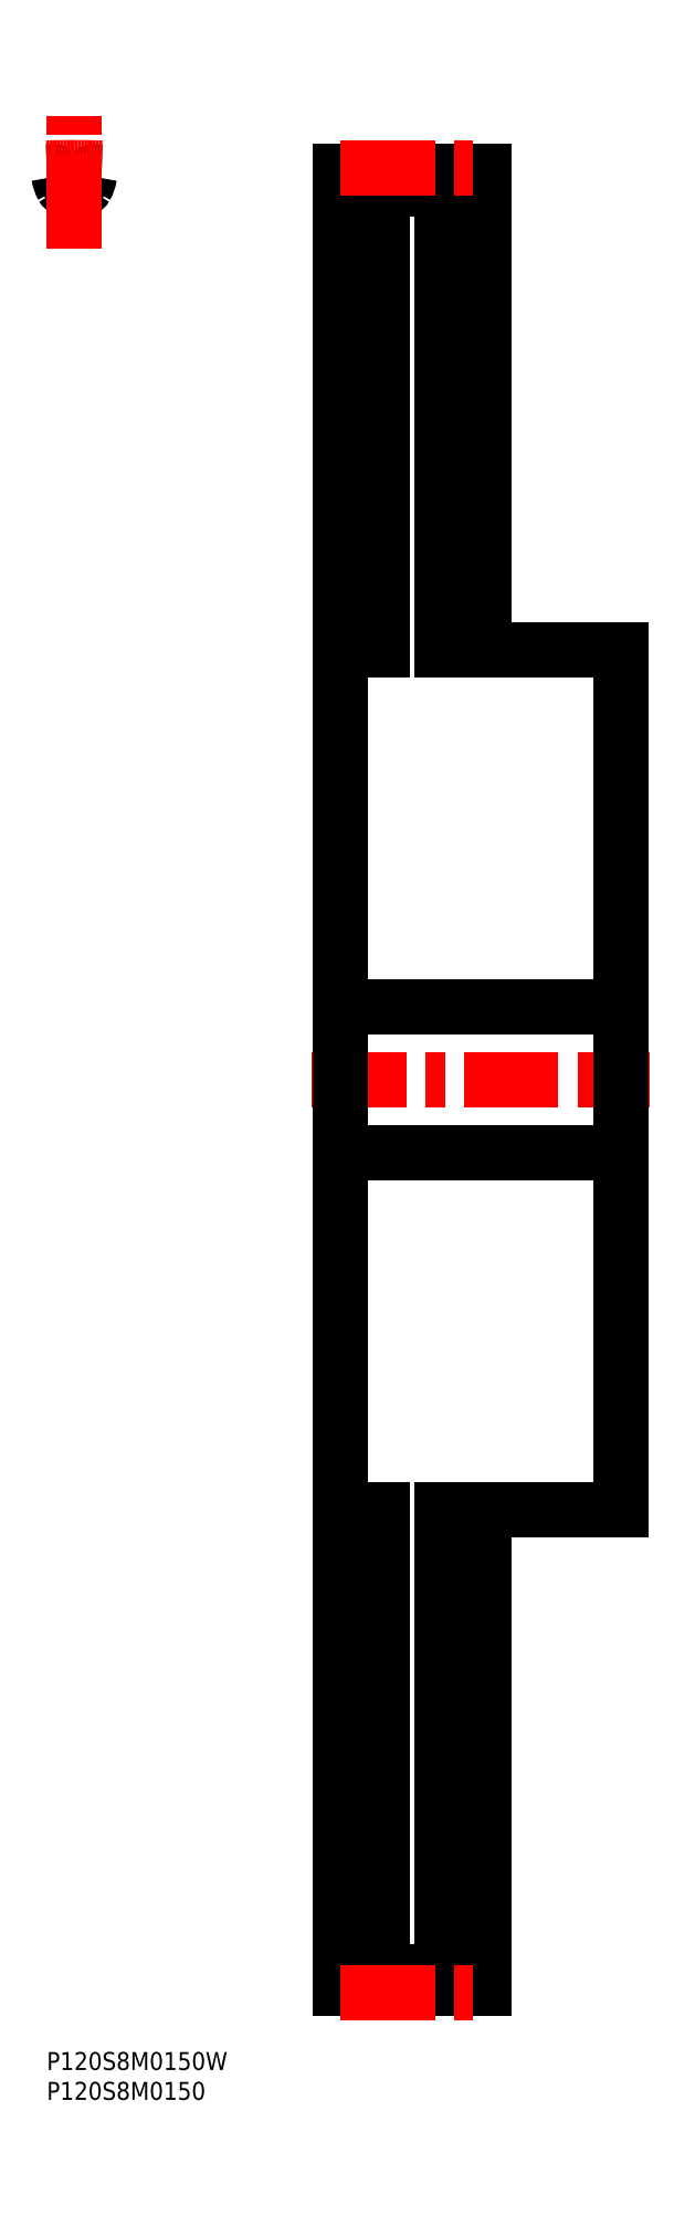
<metadata>
{"format":"dxf","ext":"dxf","renderer":"ezdxf+matplotlib","layout":"modelspace","background":"white","min_lineweight":24,"dpi":150}
</metadata>
<code>
0
SECTION
2
ENTITIES
0
INSERT
8
MSM_CONTINUOUS
2
*U18
10
0
20
0
30
0
0
INSERT
8
MSM_CONTINUOUS
2
*U19
10
0
20
0
30
0
0
ARC
8
MSM_CONTINUOUS
10
4.604
20
306.9
30
0
40
5.2
50
78.13
51
101.9
0
ARC
8
MSM_CONTINUOUS
10
3.37
20
312.7
30
0
40
0.8
50
209.4
51
281.9
0
ARC
8
MSM_CONTINUOUS
10
7.204
20
314.9
30
0
40
5.2
50
188
51
209.4
0
ARC
8
MSM_CONTINUOUS
10
1.263
20
314.1
30
0
40
0.8
50
8.018
51
91.27
0
ARC
8
MSM_CONTINUOUS
10
4.604
20
162.8
30
0
40
152.1
50
91.27
51
91.73
0
ARC
8
MSM_CONTINUOUS
10
4.604
20
162.8
30
0
40
152.1
50
88.27
51
88.73
0
ARC
8
MSM_CONTINUOUS
10
7.946
20
314.1
30
0
40
0.8
50
88.73
51
172
0
ARC
8
MSM_CONTINUOUS
10
2.004
20
314.9
30
0
40
5.2
50
330.6
51
352
0
ARC
8
MSM_CONTINUOUS
10
5.838
20
312.7
30
0
40
0.8
50
258.1
51
330.6
0
LINE
8
MSM_CENTER
10
44.46
20
162.8
30
0
11
101
21
162.8
31
0
0
LINE
8
MSM_CONTINUOUS
10
49.21
20
10.69
30
0
11
49.21
21
314.9
31
0
0
LINE
8
MSM_CONTINUOUS
10
73.21
20
10.69
30
0
11
73.21
21
90.79
31
0
0
LINE
8
MSM_CONTINUOUS
10
56.21
20
302.8
30
0
11
56.21
21
234.8
31
0
0
LINE
8
MSM_CONTINUOUS
10
66.21
20
234.8
30
0
11
66.21
21
302.8
31
0
0
LINE
8
MSM_CONTINUOUS
10
56.21
20
90.79
30
0
11
56.21
21
22.79
31
0
0
LINE
8
MSM_CONTINUOUS
10
66.21
20
22.79
30
0
11
66.21
21
90.79
31
0
0
LINE
8
MSM_CONTINUOUS
10
96.21
20
90.79
30
0
11
96.21
21
234.8
31
0
0
LINE
8
MSM_CONTINUOUS
10
49.21
20
13.52
30
0
11
73.21
21
13.52
31
0
0
LINE
8
MSM_CONTINUOUS
10
73.21
20
312.1
30
0
11
49.21
21
312.1
31
0
0
LINE
8
MSM_CONTINUOUS
10
49.21
20
150.5
30
0
11
96.21
21
150.5
31
0
0
LINE
8
MSM_CONTINUOUS
10
96.21
20
175
30
0
11
49.21
21
175
31
0
0
LINE
8
MSM_CONTINUOUS
10
66.21
20
90.79
30
0
11
96.21
21
90.79
31
0
0
LINE
8
MSM_CONTINUOUS
10
96.21
20
234.8
30
0
11
66.21
21
234.8
31
0
0
LINE
8
MSM_CONTINUOUS
10
73.21
20
234.8
30
0
11
73.21
21
314.9
31
0
0
LINE
8
MSM_CONTINUOUS
10
73.21
20
22.79
30
0
11
66.21
21
22.79
31
0
0
LINE
8
MSM_CONTINUOUS
10
66.21
20
302.8
30
0
11
73.21
21
302.8
31
0
0
LINE
8
MSM_CONTINUOUS
10
56.21
20
22.79
30
0
11
49.21
21
22.79
31
0
0
LINE
8
MSM_CONTINUOUS
10
49.21
20
302.8
30
0
11
56.21
21
302.8
31
0
0
LINE
8
MSM_CONTINUOUS
10
49.21
20
90.79
30
0
11
56.21
21
90.79
31
0
0
LINE
8
MSM_CONTINUOUS
10
56.21
20
234.8
30
0
11
49.21
21
234.8
31
0
0
ARC
8
MSM_CENTER
10
4.604
20
162.8
30
0
40
152.8
50
88.27
51
91.73
0
LINE
8
MSM_CENTER
10
4.604
20
302.1
30
0
11
4.604
21
325.6
31
0
0
LINE
8
MSM_CONTINUOUS
10
49.21
20
314.9
30
0
11
73.21
21
314.9
31
0
0
LINE
8
MSM_CENTER
10
49.21
20
315.6
30
0
11
73.21
21
315.6
31
0
0
LINE
8
MSM_CONTINUOUS
10
49.21
20
10.69
30
0
11
73.21
21
10.69
31
0
0
LINE
8
MSM_CENTER
10
49.21
20
10
30
0
11
73.21
21
10
31
0
0
ENDSEC
0
EOF

</code>
